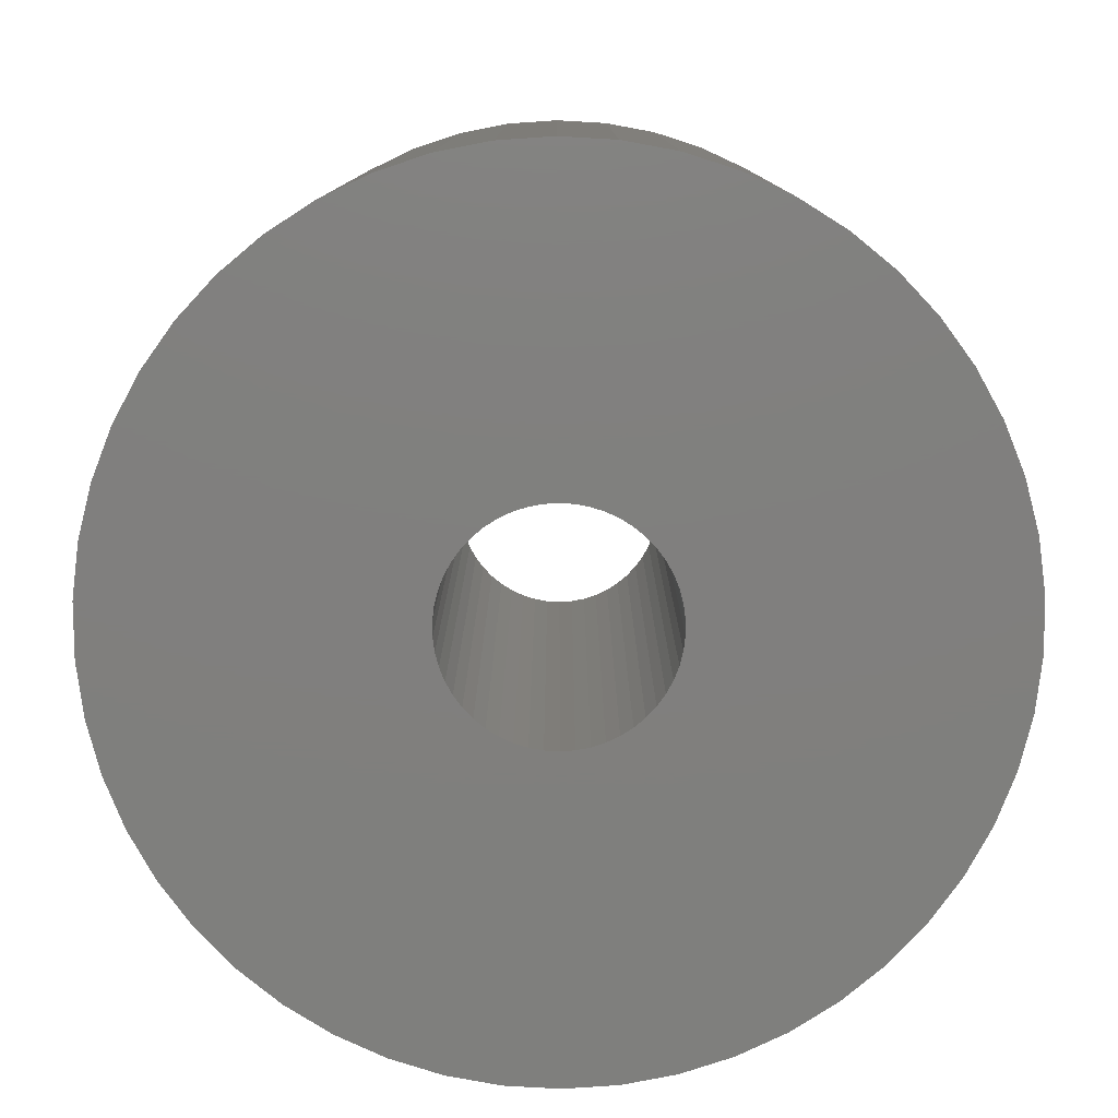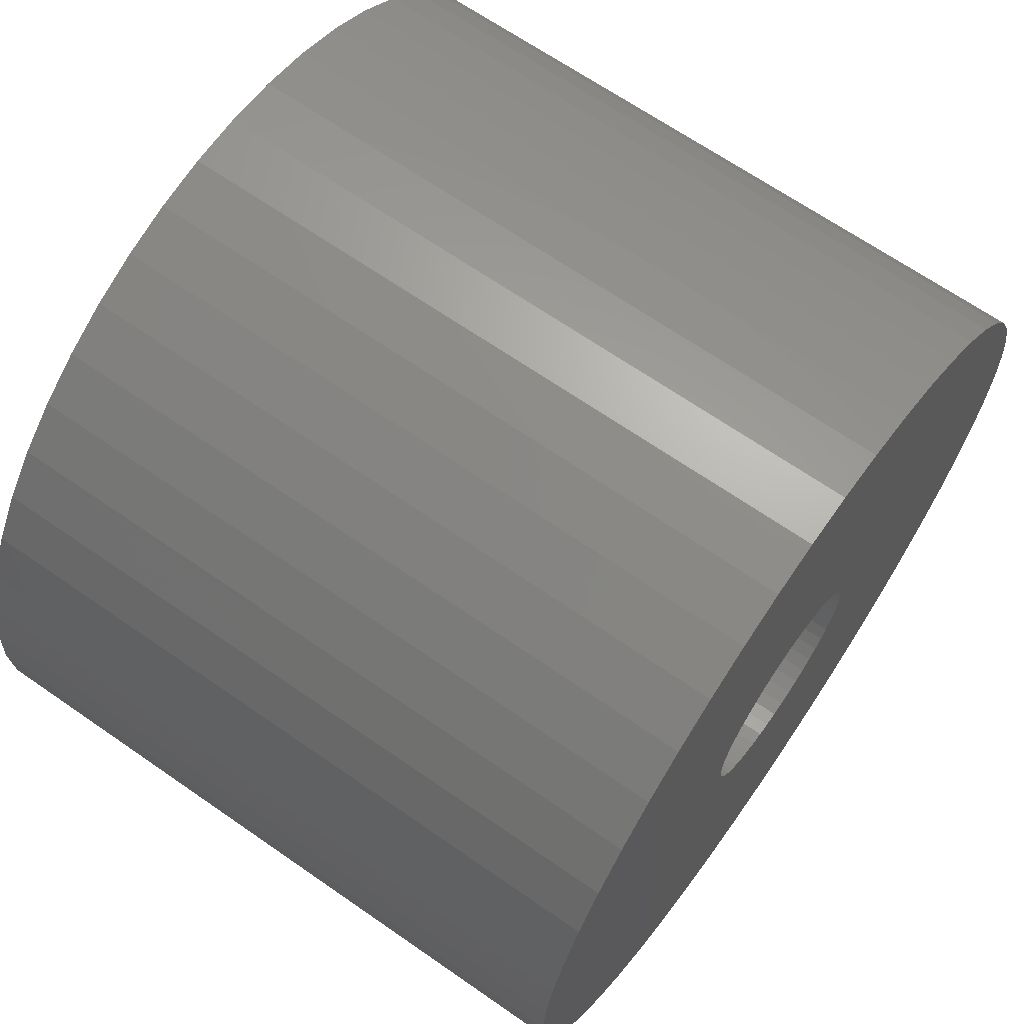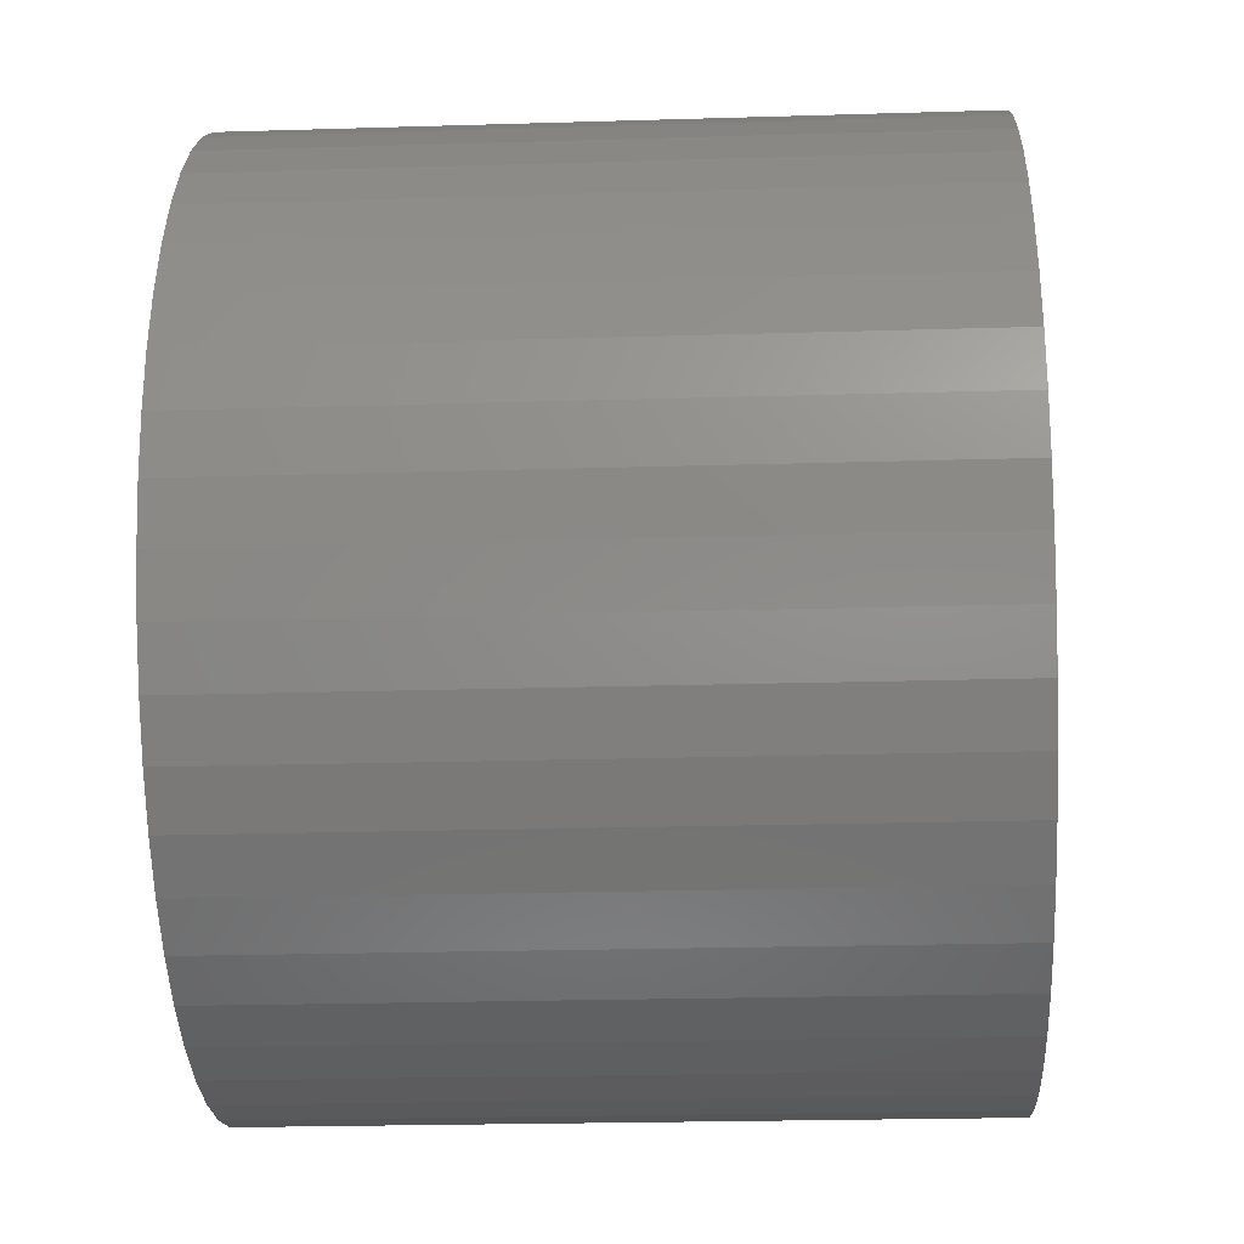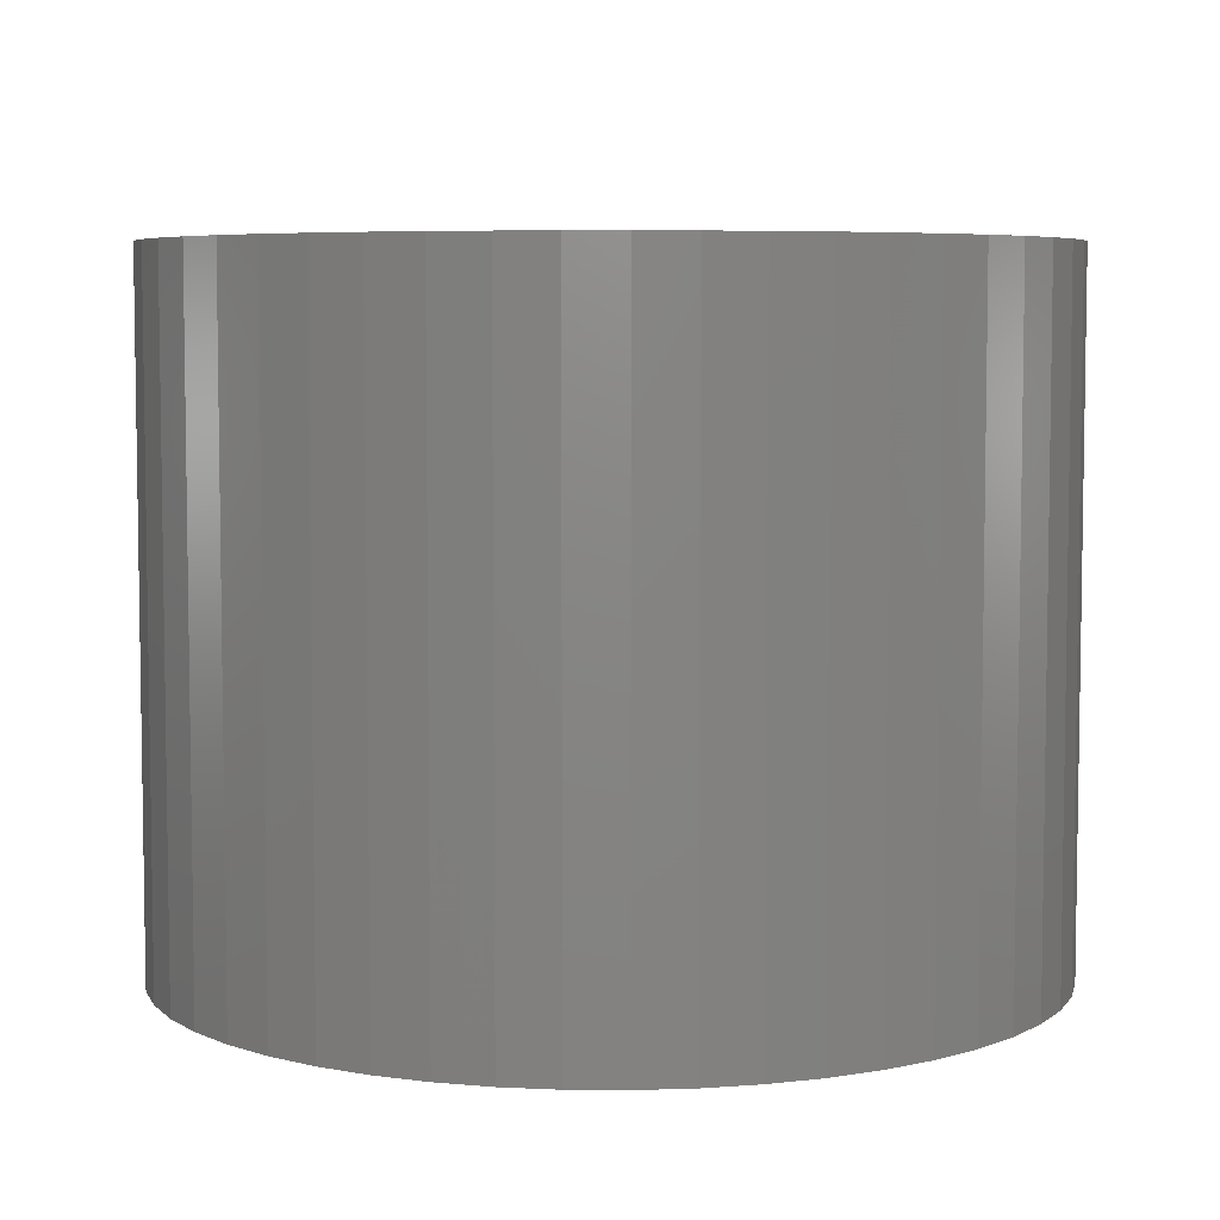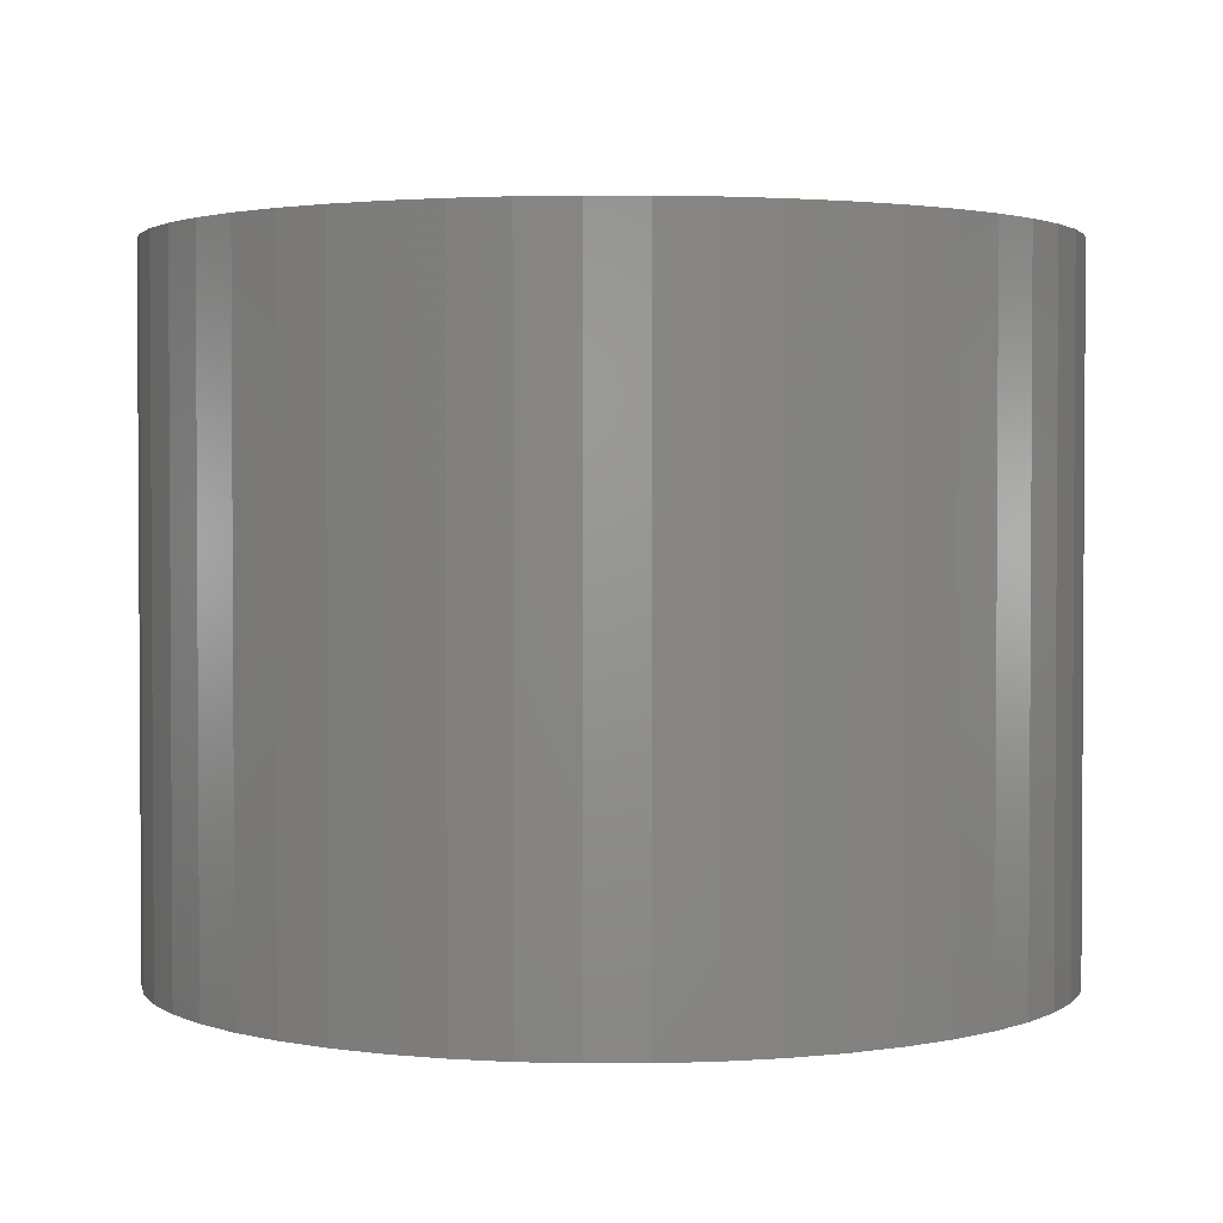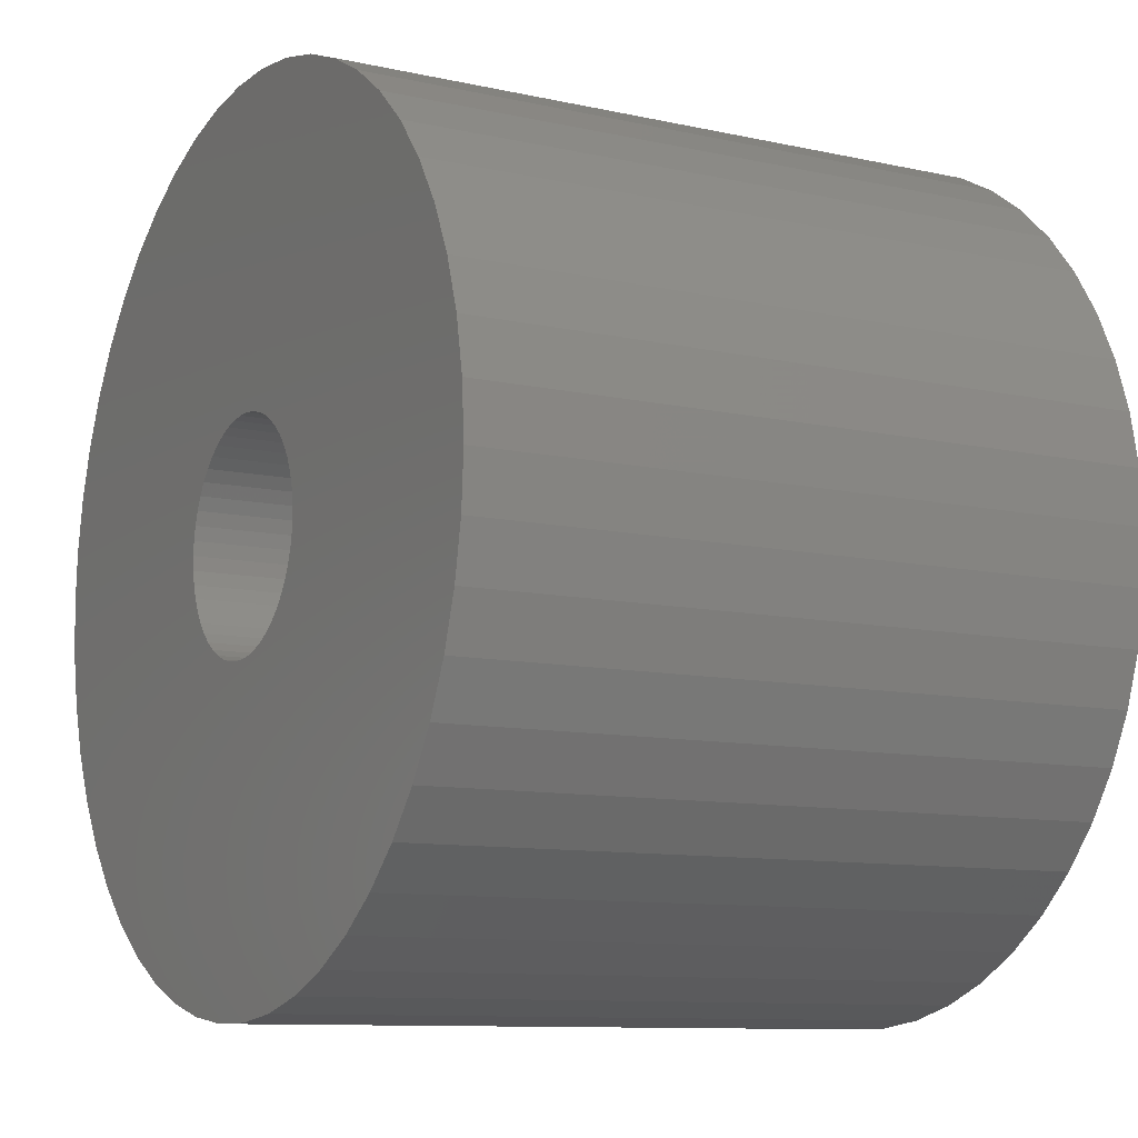
<metadata>
{"format":"stl","ext":"stl","renderer":"f3d","projection":"perspective","resolution":1024,"background":"white","views":[{"elev":-79.5,"azim":111.9,"up":"+Z"},{"elev":66.8,"azim":124.9,"up":"+Y"},{"elev":-22.5,"azim":-87.0,"up":"+Y"},{"elev":5.9,"azim":-56.2,"up":"+Z"},{"elev":2.1,"azim":150.6,"up":"+Z"},{"elev":-10.1,"azim":60.4,"up":"+Y"}]}
</metadata>
<code>
# stl→obj: 200 verts, 400 faces
v 10.69 4.233 9
v 10.08 5.54 -9
v 10.08 5.54 9
v 10.69 4.233 -9
v 11.41 -1.441 9
v 11.5 0 -9
v 11.5 0 9
v 11.41 -1.441 -9
v 9.304 6.76 -9
v 9.304 6.76 9
v 4.896 10.41 -9
v 3.554 10.94 9
v 4.896 10.41 9
v 3.554 10.94 -9
v -3.554 10.94 -9
v -4.896 10.41 9
v -3.554 10.94 9
v -4.896 10.41 -9
v -10.69 4.233 -9
v -10.08 5.54 9
v -10.08 5.54 -9
v -10.69 4.233 9
v 8.383 7.872 -9
v 7.33 8.861 9
v 8.383 7.872 9
v 7.33 8.861 -9
v 0.7221 11.48 -9
v -0.7221 11.48 9
v 0.7221 11.48 9
v -0.7221 11.48 -9
v 6.162 9.71 -9
v 6.162 9.71 9
v -11.5 0 -9
v -11.41 1.441 9
v -11.41 1.441 -9
v -11.5 0 9
v -9.304 6.76 -9
v -8.383 7.872 9
v -8.383 7.872 -9
v -9.304 6.76 9
v -2.155 11.3 9
v -2.155 11.3 -9
v -7.33 8.861 -9
v -7.33 8.861 9
v 4.896 -10.41 -9
v 6.162 -9.71 9
v 4.896 -10.41 9
v 6.162 -9.71 -9
v 11.41 1.441 9
v 11.14 2.86 -9
v 11.14 2.86 9
v 11.41 1.441 -9
v 2.155 11.3 9
v 2.155 11.3 -9
v 3 0 9
v 2.976 0.376 9
v 2.906 0.7461 9
v 2.976 -0.376 9
v 2.789 1.104 9
v 11.14 -2.86 9
v 2.629 1.445 9
v 2.906 -0.7461 9
v 2.427 1.763 9
v 10.69 -4.233 9
v 2.187 2.054 9
v 2.789 -1.104 9
v 1.912 2.312 9
v 10.08 -5.54 9
v 1.607 2.533 9
v 2.629 -1.445 9
v 1.277 2.714 9
v 9.304 -6.76 9
v 2.427 -1.763 9
v 0.9271 2.853 9
v 0.5621 2.947 9
v 0.1884 2.994 9
v -0.1884 2.994 9
v -0.5621 2.947 9
v -0.9271 2.853 9
v -1.277 2.714 9
v -1.607 2.533 9
v -6.162 9.71 9
v -1.912 2.312 9
v -2.187 2.054 9
v -2.427 1.763 9
v 8.383 -7.872 9
v 2.187 -2.054 9
v 7.33 -8.861 9
v 1.912 -2.312 9
v 1.607 -2.533 9
v 1.277 -2.714 9
v 3.554 -10.94 9
v 0.9271 -2.853 9
v 2.155 -11.3 9
v 0.5621 -2.947 9
v 0.7221 -11.48 9
v 0.1884 -2.994 9
v -0.1884 -2.994 9
v -0.7221 -11.48 9
v -0.5621 -2.947 9
v -2.155 -11.3 9
v -0.9271 -2.853 9
v -3.554 -10.94 9
v -1.277 -2.714 9
v -4.896 -10.41 9
v -1.607 -2.533 9
v -6.162 -9.71 9
v -1.912 -2.312 9
v -7.33 -8.861 9
v -2.187 -2.054 9
v -8.383 -7.872 9
v -2.427 -1.763 9
v -9.304 -6.76 9
v -2.629 -1.445 9
v -10.08 -5.54 9
v -2.789 -1.104 9
v -10.69 -4.233 9
v -2.906 -0.7461 9
v -11.14 -2.86 9
v -2.976 -0.376 9
v -11.41 -1.441 9
v -3 0 9
v -2.629 1.445 9
v -2.789 1.104 9
v -2.906 0.7461 9
v -11.14 2.86 9
v -2.976 0.376 9
v -11.14 2.86 -9
v -6.162 9.71 -9
v 11.14 -2.86 -9
v 10.69 -4.233 -9
v -0.7221 -11.48 -9
v 0.7221 -11.48 -9
v -11.41 -1.441 -9
v 3 0 -9
v 2.976 -0.376 -9
v 2.906 -0.7461 -9
v 2.976 0.376 -9
v 2.789 -1.104 -9
v 10.08 -5.54 -9
v 2.629 -1.445 -9
v 9.304 -6.76 -9
v 2.906 0.7461 -9
v 2.427 -1.763 -9
v 8.383 -7.872 -9
v 2.187 -2.054 -9
v 7.33 -8.861 -9
v 2.789 1.104 -9
v 1.912 -2.312 -9
v 1.607 -2.533 -9
v 2.629 1.445 -9
v 1.277 -2.714 -9
v 3.554 -10.94 -9
v 2.427 1.763 -9
v 0.9271 -2.853 -9
v 2.155 -11.3 -9
v 0.5621 -2.947 -9
v 0.1884 -2.994 -9
v -0.1884 -2.994 -9
v -0.5621 -2.947 -9
v -2.155 -11.3 -9
v -0.9271 -2.853 -9
v -3.554 -10.94 -9
v -1.277 -2.714 -9
v -4.896 -10.41 -9
v -1.607 -2.533 -9
v -6.162 -9.71 -9
v -1.912 -2.312 -9
v -7.33 -8.861 -9
v -2.187 -2.054 -9
v -8.383 -7.872 -9
v -9.304 -6.76 -9
v -2.427 -1.763 -9
v 2.187 2.054 -9
v 1.912 2.312 -9
v 1.607 2.533 -9
v 1.277 2.714 -9
v 0.9271 2.853 -9
v 0.5621 2.947 -9
v 0.1884 2.994 -9
v -0.1884 2.994 -9
v -0.5621 2.947 -9
v -0.9271 2.853 -9
v -1.277 2.714 -9
v -1.607 2.533 -9
v -1.912 2.312 -9
v -2.187 2.054 -9
v -2.427 1.763 -9
v -2.629 1.445 -9
v -2.789 1.104 -9
v -2.906 0.7461 -9
v -2.976 0.376 -9
v -3 0 -9
v -2.629 -1.445 -9
v -10.08 -5.54 -9
v -2.789 -1.104 -9
v -10.69 -4.233 -9
v -2.906 -0.7461 -9
v -11.14 -2.86 -9
v -2.976 -0.376 -9
f 1 2 3
f 2 1 4
f 5 6 7
f 6 5 8
f 3 9 10
f 9 3 2
f 11 12 13
f 12 11 14
f 15 16 17
f 16 15 18
f 19 20 21
f 20 19 22
f 23 24 25
f 24 23 26
f 27 28 29
f 28 27 30
f 31 13 32
f 13 31 11
f 33 34 35
f 34 33 36
f 37 38 39
f 38 37 40
f 30 41 28
f 41 30 42
f 43 38 44
f 38 43 39
f 45 46 47
f 46 45 48
f 49 50 51
f 50 49 52
f 51 4 1
f 4 51 50
f 10 23 25
f 23 10 9
f 14 53 12
f 53 14 54
f 54 29 53
f 29 54 27
f 26 32 24
f 32 26 31
f 55 7 49
f 56 49 51
f 7 55 5
f 57 51 1
f 58 5 55
f 59 1 3
f 5 58 60
f 61 3 10
f 62 60 58
f 63 10 25
f 60 62 64
f 65 25 24
f 66 64 62
f 67 24 32
f 64 66 68
f 69 32 13
f 70 68 66
f 71 13 12
f 68 70 72
f 73 72 70
f 49 56 55
f 51 57 56
f 1 59 57
f 3 61 59
f 10 63 61
f 25 65 63
f 74 12 53
f 24 67 65
f 32 69 67
f 13 71 69
f 12 74 71
f 75 53 29
f 53 75 74
f 29 76 75
f 29 77 76
f 28 77 29
f 77 28 78
f 41 78 28
f 78 41 79
f 17 79 41
f 79 17 80
f 16 80 17
f 80 16 81
f 82 81 16
f 81 82 83
f 44 83 82
f 83 44 84
f 38 84 44
f 40 85 38
f 84 38 85
f 72 73 86
f 87 86 73
f 86 87 88
f 89 88 87
f 88 89 46
f 90 46 89
f 46 90 47
f 91 47 90
f 47 91 92
f 93 92 91
f 92 93 94
f 95 94 93
f 94 95 96
f 97 96 95
f 98 96 97
f 99 98 100
f 98 99 96
f 101 100 102
f 103 102 104
f 105 104 106
f 107 106 108
f 100 101 99
f 109 108 110
f 111 110 112
f 113 112 114
f 115 114 116
f 117 116 118
f 119 118 120
f 102 103 101
f 121 120 122
f 85 40 123
f 20 123 40
f 104 105 103
f 123 20 124
f 106 107 105
f 22 124 20
f 108 109 107
f 124 22 125
f 110 111 109
f 126 125 22
f 112 113 111
f 125 126 127
f 114 115 113
f 34 127 126
f 116 117 115
f 127 34 122
f 118 119 117
f 36 122 34
f 120 121 119
f 122 36 121
f 128 22 19
f 22 128 126
f 35 126 128
f 126 35 34
f 21 40 37
f 40 21 20
f 42 17 41
f 17 42 15
f 129 44 82
f 44 129 43
f 18 82 16
f 82 18 129
f 7 52 49
f 52 7 6
f 64 130 60
f 130 64 131
f 132 96 99
f 96 132 133
f 134 36 33
f 36 134 121
f 135 6 8
f 136 8 130
f 6 135 52
f 137 130 131
f 138 52 135
f 139 131 140
f 52 138 50
f 141 140 142
f 143 50 138
f 144 142 145
f 50 143 4
f 146 145 147
f 148 4 143
f 149 147 48
f 4 148 2
f 150 48 45
f 151 2 148
f 152 45 153
f 2 151 9
f 154 9 151
f 8 136 135
f 130 137 136
f 131 139 137
f 140 141 139
f 142 144 141
f 145 146 144
f 155 153 156
f 147 149 146
f 48 150 149
f 45 152 150
f 153 155 152
f 157 156 133
f 156 157 155
f 133 158 157
f 133 159 158
f 132 159 133
f 159 132 160
f 161 160 132
f 160 161 162
f 163 162 161
f 162 163 164
f 165 164 163
f 164 165 166
f 167 166 165
f 166 167 168
f 169 168 167
f 168 169 170
f 171 170 169
f 172 173 171
f 170 171 173
f 9 154 23
f 174 23 154
f 23 174 26
f 175 26 174
f 26 175 31
f 176 31 175
f 31 176 11
f 177 11 176
f 11 177 14
f 178 14 177
f 14 178 54
f 179 54 178
f 54 179 27
f 180 27 179
f 181 27 180
f 30 181 182
f 181 30 27
f 42 182 183
f 15 183 184
f 18 184 185
f 129 185 186
f 182 42 30
f 43 186 187
f 39 187 188
f 37 188 189
f 21 189 190
f 19 190 191
f 128 191 192
f 183 15 42
f 35 192 193
f 173 172 194
f 195 194 172
f 184 18 15
f 194 195 196
f 185 129 18
f 197 196 195
f 186 43 129
f 196 197 198
f 187 39 43
f 199 198 197
f 188 37 39
f 198 199 200
f 189 21 37
f 134 200 199
f 190 19 21
f 200 134 193
f 191 128 19
f 33 193 134
f 192 35 128
f 193 33 35
f 195 117 197
f 117 195 115
f 133 94 96
f 94 133 156
f 153 47 92
f 47 153 45
f 60 8 5
f 8 60 130
f 197 119 199
f 119 197 117
f 199 121 134
f 121 199 119
f 147 86 88
f 86 147 145
f 86 142 72
f 142 86 145
f 72 140 68
f 140 72 142
f 156 92 94
f 92 156 153
f 165 103 105
f 103 165 163
f 171 113 172
f 113 171 111
f 171 109 111
f 109 171 169
f 48 88 46
f 88 48 147
f 68 131 64
f 131 68 140
f 161 99 101
f 99 161 132
f 163 101 103
f 101 163 161
f 172 115 195
f 115 172 113
f 167 105 107
f 105 167 165
f 169 107 109
f 107 169 167
f 135 56 138
f 56 135 55
f 122 192 127
f 192 122 193
f 181 76 77
f 76 181 180
f 158 98 97
f 98 158 159
f 175 65 67
f 65 175 174
f 187 83 84
f 83 187 186
f 184 79 80
f 79 184 183
f 148 61 151
f 61 148 59
f 138 57 143
f 57 138 56
f 178 71 74
f 71 178 177
f 179 74 75
f 74 179 178
f 176 67 69
f 67 176 175
f 124 189 123
f 189 124 190
f 123 188 85
f 188 123 189
f 125 190 124
f 190 125 191
f 186 81 83
f 81 186 185
f 183 78 79
f 78 183 182
f 139 62 137
f 62 139 66
f 157 97 95
f 97 157 158
f 143 59 148
f 59 143 57
f 154 65 174
f 65 154 63
f 151 63 154
f 63 151 61
f 180 75 76
f 75 180 179
f 177 69 71
f 69 177 176
f 85 187 84
f 187 85 188
f 127 191 125
f 191 127 192
f 182 77 78
f 77 182 181
f 146 89 87
f 89 146 149
f 137 58 136
f 58 137 62
f 114 196 116
f 196 114 194
f 152 93 91
f 93 152 155
f 185 80 81
f 80 185 184
f 150 91 90
f 91 150 152
f 141 66 139
f 66 141 70
f 146 73 144
f 73 146 87
f 136 55 135
f 55 136 58
f 166 108 106
f 108 166 168
f 168 110 108
f 110 168 170
f 116 198 118
f 198 116 196
f 120 193 122
f 193 120 200
f 155 95 93
f 95 155 157
f 149 90 89
f 90 149 150
f 144 70 141
f 70 144 73
f 159 100 98
f 100 159 160
f 160 102 100
f 102 160 162
f 110 173 112
f 173 110 170
f 112 194 114
f 194 112 173
f 118 200 120
f 200 118 198
f 162 104 102
f 104 162 164
f 164 106 104
f 106 164 166

</code>
